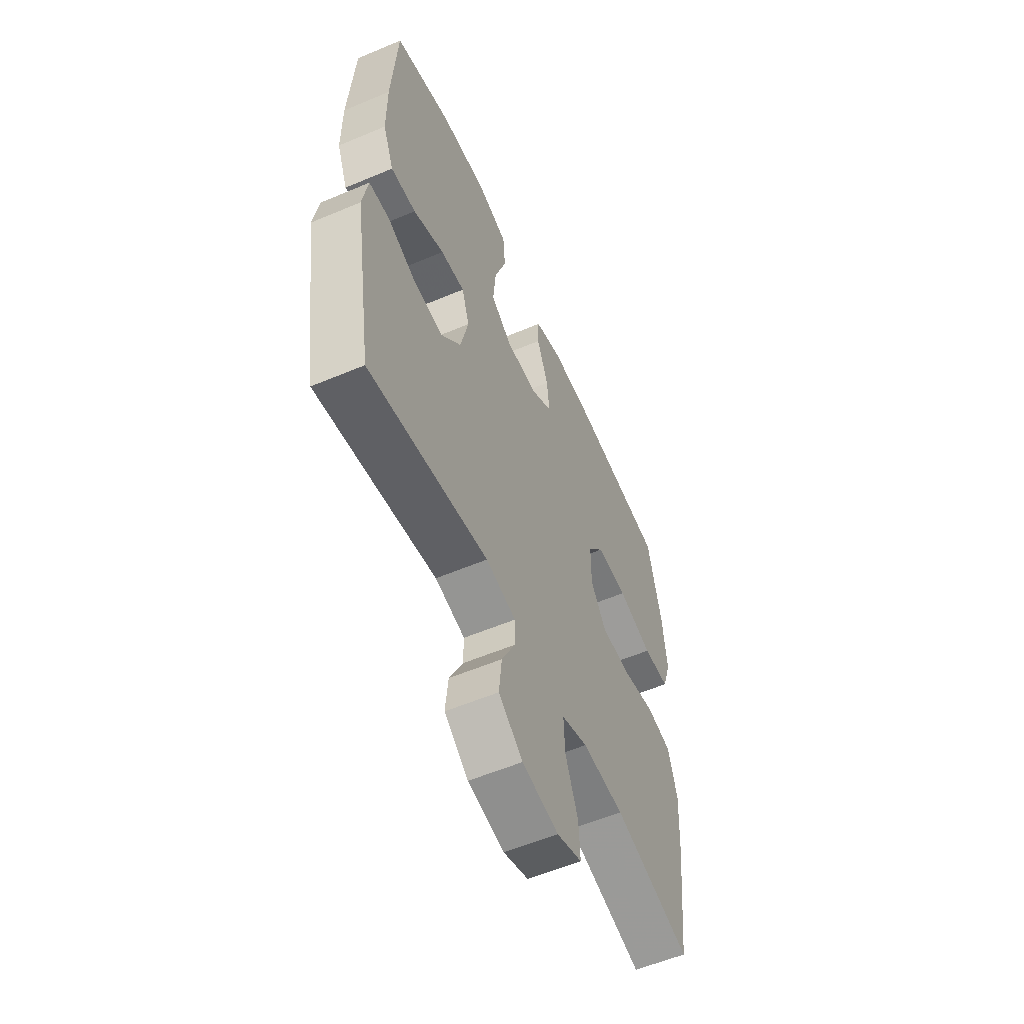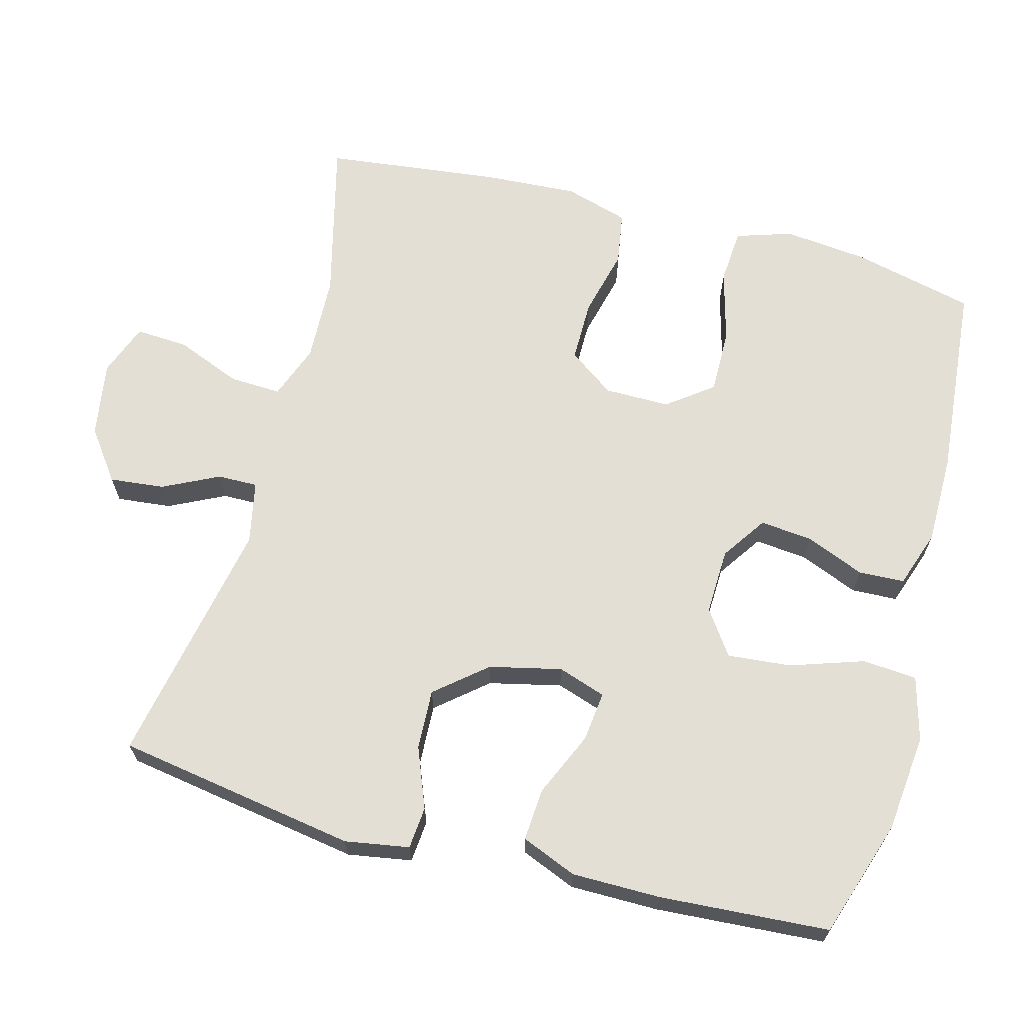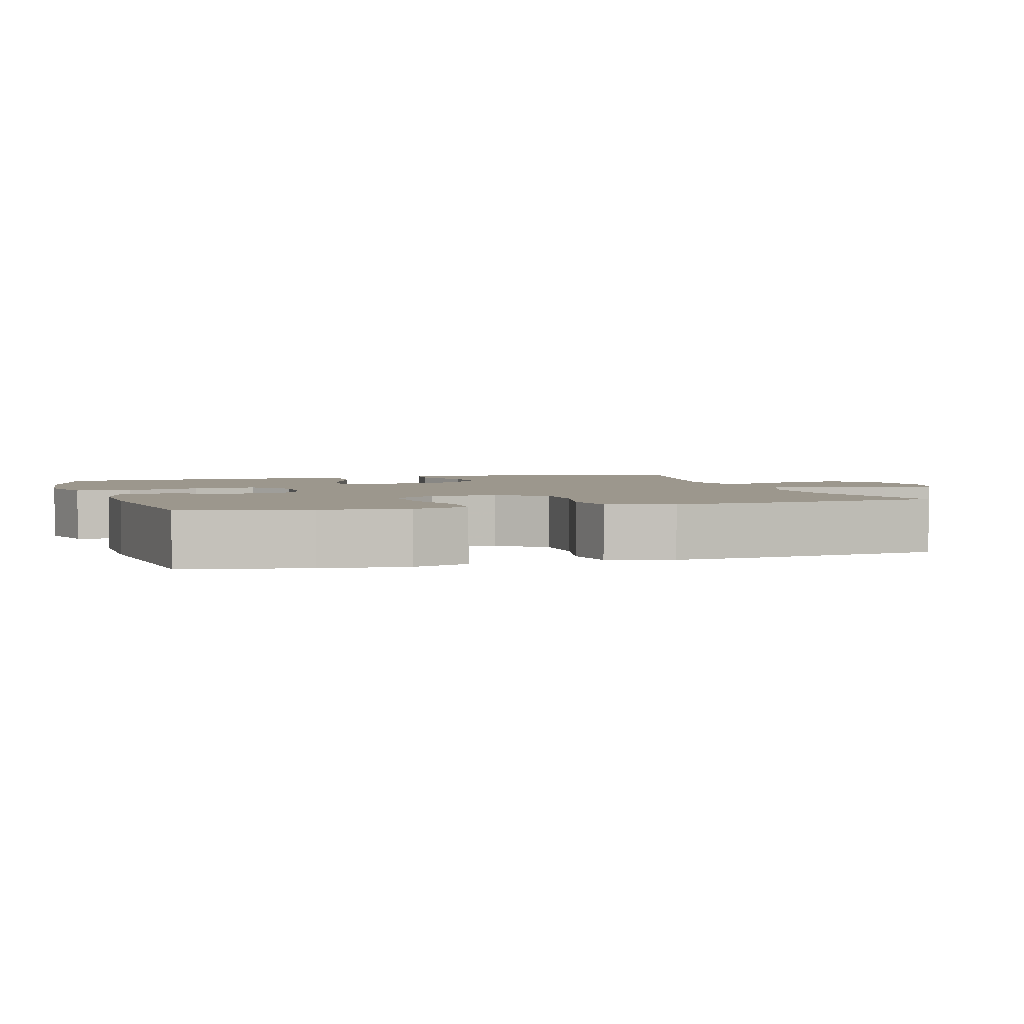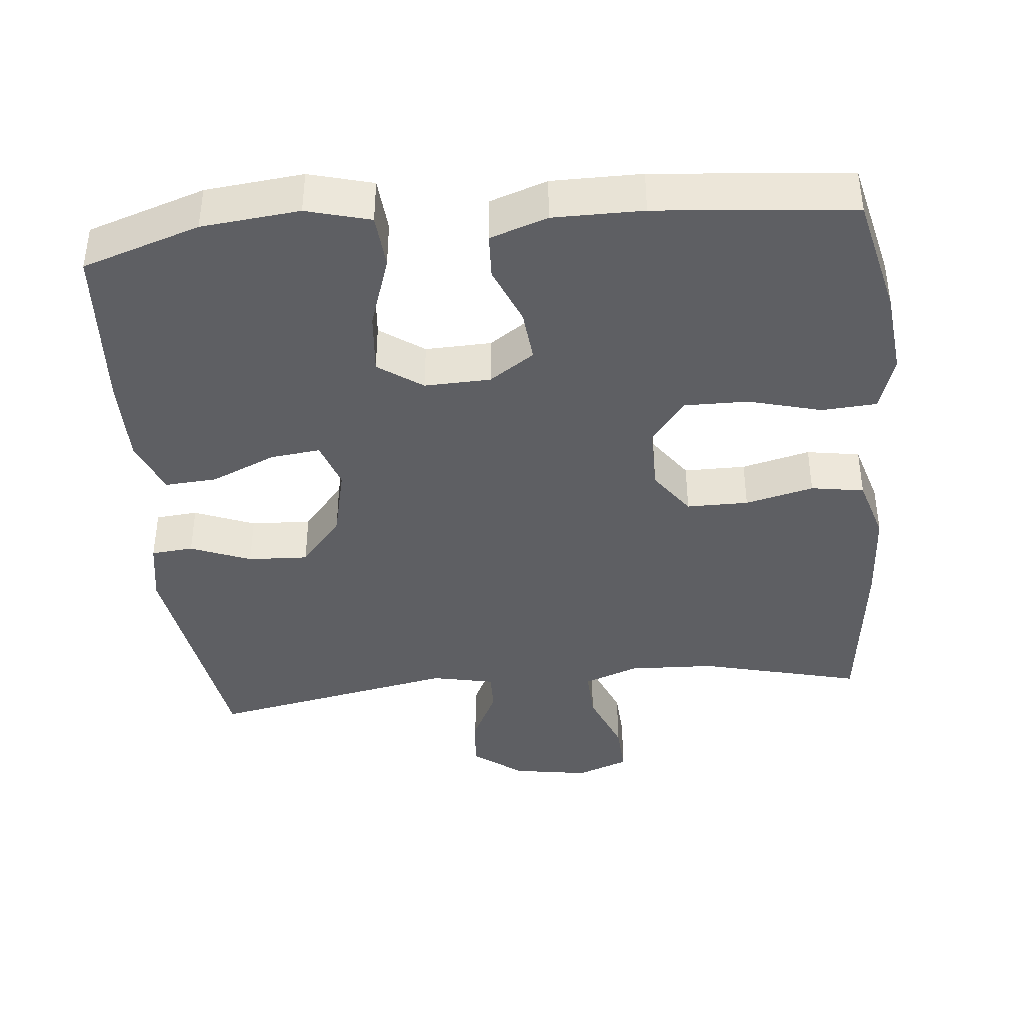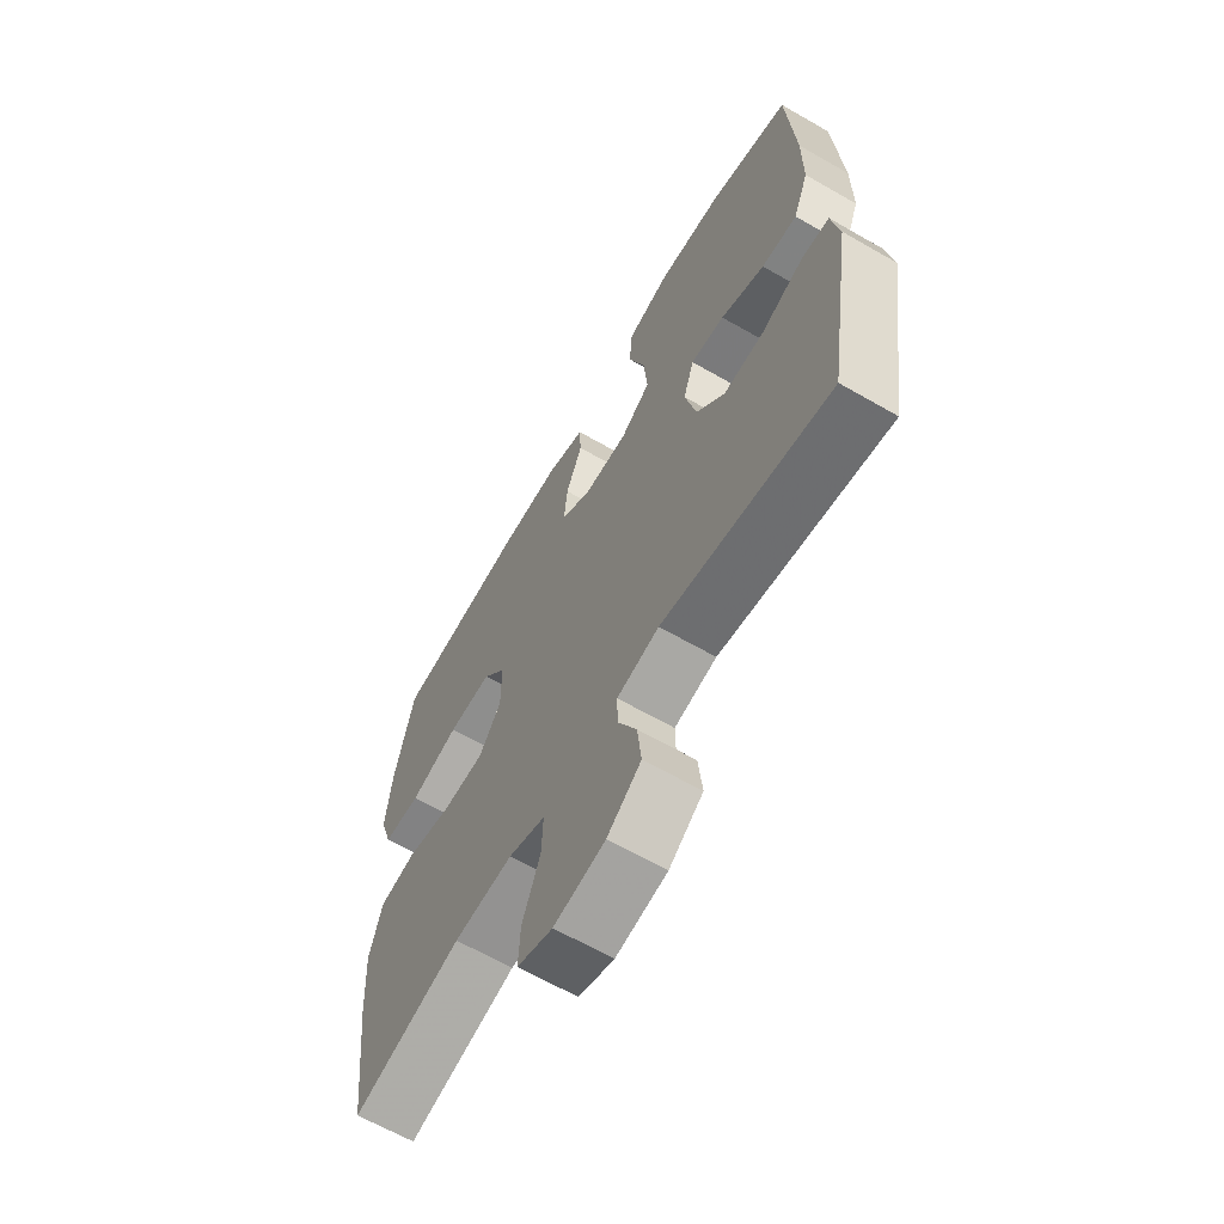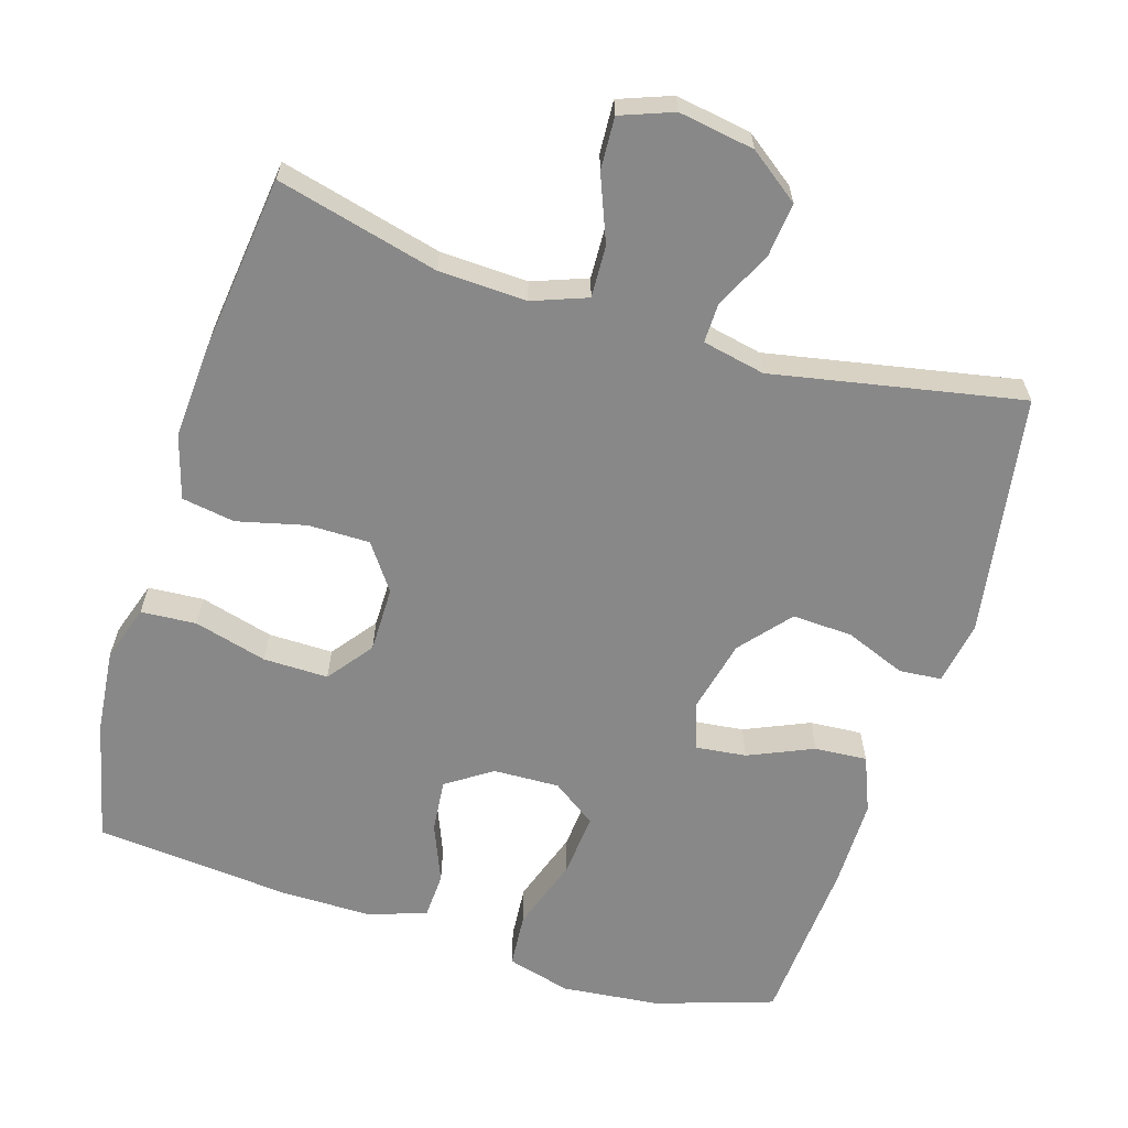
<metadata>
{"format":"obj","ext":"obj","renderer":"f3d","projection":"perspective","resolution":1024,"background":"white","views":[{"elev":-57.2,"azim":-66.3,"up":"+Z"},{"elev":66.3,"azim":-74.9,"up":"+Y"},{"elev":2.9,"azim":72.7,"up":"+Y"},{"elev":-40.5,"azim":5.6,"up":"+Y"},{"elev":-64.3,"azim":-120.1,"up":"+Z"},{"elev":-62.9,"azim":162.8,"up":"+Y"}]}
</metadata>
<code>
v -0.5 0.07 -0.5
v -0.553 0.07 -0.169
v -0.538 0.07 -0.081
v -0.48 0.07 -0.076
v -0.397 0.07 -0.109
v -0.314 0.07 -0.113
v -0.256 0.07 -0.044
v -0.233 0.07 0.055
v -0.255 0.07 0.121
v -0.324 0.07 0.113
v -0.413 0.07 0.074
v -0.485 0.07 0.069
v -0.516 0.07 0.145
v -0.516 0.07 0.267
v -0.5 0.07 0.5
v -0.338 0.07 0.553
v -0.203 0.07 0.567
v -0.115 0.07 0.543
v -0.109 0.07 0.468
v -0.143 0.07 0.367
v -0.151 0.07 0.28
v -0.09 0.07 0.237
v 0.001 0.07 0.24
v 0.063 0.07 0.282
v 0.056 0.07 0.354
v 0.023 0.07 0.435
v 0.026 0.07 0.498
v 0.105 0.07 0.525
v 0.229 0.07 0.525
v 0.5 0.07 0.5
v 0.539 0.07 0.333
v 0.551 0.07 0.217
v 0.526 0.07 0.14
v 0.45 0.07 0.135
v 0.35 0.07 0.162
v 0.261 0.07 0.163
v 0.214 0.07 0.101
v 0.214 0.07 0.011
v 0.259 0.07 -0.052
v 0.344 0.07 -0.052
v 0.438 0.07 -0.029
v 0.511 0.07 -0.041
v 0.537 0.07 -0.129
v 0.529 0.07 -0.258
v 0.5 0.07 -0.5
v 0.278 0.07 -0.444
v 0.158 0.07 -0.439
v 0.083 0.07 -0.467
v 0.086 0.07 -0.538
v 0.122 0.07 -0.628
v 0.126 0.07 -0.7
v 0.054 0.07 -0.727
v -0.05 0.07 -0.71
v -0.119 0.07 -0.659
v -0.111 0.07 -0.584
v -0.073 0.07 -0.507
v -0.072 0.07 -0.452
v -0.158 0.07 -0.434
v -0.5 0 -0.5
v -0.553 0 -0.169
v -0.538 0 -0.081
v -0.48 0 -0.076
v -0.397 0 -0.109
v -0.314 0 -0.113
v -0.256 0 -0.044
v -0.233 0 0.055
v -0.255 0 0.121
v -0.324 0 0.113
v -0.413 0 0.074
v -0.485 0 0.069
v -0.516 0 0.145
v -0.516 0 0.267
v -0.5 0 0.5
v -0.338 0 0.553
v -0.203 0 0.567
v -0.115 0 0.543
v -0.109 0 0.468
v -0.143 0 0.367
v -0.151 0 0.28
v -0.09 0 0.237
v 0.001 0 0.24
v 0.063 0 0.282
v 0.056 0 0.354
v 0.023 0 0.435
v 0.026 0 0.498
v 0.105 0 0.525
v 0.229 0 0.525
v 0.5 0 0.5
v 0.539 0 0.333
v 0.551 0 0.217
v 0.526 0 0.14
v 0.45 0 0.135
v 0.35 0 0.162
v 0.261 0 0.163
v 0.214 0 0.101
v 0.214 0 0.011
v 0.259 0 -0.052
v 0.344 0 -0.052
v 0.438 0 -0.029
v 0.511 0 -0.041
v 0.537 0 -0.129
v 0.529 0 -0.258
v 0.5 0 -0.5
v 0.278 0 -0.444
v 0.158 0 -0.439
v 0.083 0 -0.467
v 0.086 0 -0.538
v 0.122 0 -0.628
v 0.126 0 -0.7
v 0.054 0 -0.727
v -0.05 0 -0.71
v -0.119 0 -0.659
v -0.111 0 -0.584
v -0.073 0 -0.507
v -0.072 0 -0.452
v -0.158 0 -0.434
f 54 55 56
f 53 54 56
f 52 53 56
f 51 52 56
f 50 51 56
f 49 50 56
f 48 49 56 57
f 47 48 57 58
f 44 45 46
f 43 44 46
f 42 43 46
f 41 42 46
f 40 41 46
f 39 40 46 47
f 38 39 47 58
f 33 34 35
f 32 33 35
f 31 32 35
f 30 31 35
f 29 30 35
f 28 29 35
f 27 28 35
f 26 27 35
f 25 26 35
f 24 25 35 36
f 23 24 36 37
f 18 19 20
f 17 18 20
f 16 17 20
f 15 16 20
f 14 15 20
f 13 14 20
f 12 13 20
f 11 12 20
f 10 11 20
f 9 10 20 21
f 8 9 21 22
f 3 4 5
f 2 3 5
f 1 2 5
f 58 1 5
f 58 5 6
f 37 38 58
f 23 37 58
f 22 23 58
f 8 22 58
f 7 8 58
f 6 7 58
f 114 113 112
f 114 112 111
f 114 111 110
f 114 110 109
f 114 109 108
f 114 108 107
f 115 114 107 106
f 116 115 106 105
f 104 103 102
f 104 102 101
f 104 101 100
f 104 100 99
f 104 99 98
f 105 104 98 97
f 116 105 97 96
f 93 92 91
f 93 91 90
f 93 90 89
f 93 89 88
f 93 88 87
f 93 87 86
f 93 86 85
f 93 85 84
f 93 84 83
f 94 93 83 82
f 95 94 82 81
f 78 77 76
f 78 76 75
f 78 75 74
f 78 74 73
f 78 73 72
f 78 72 71
f 78 71 70
f 78 70 69
f 78 69 68
f 79 78 68 67
f 80 79 67 66
f 63 62 61
f 63 61 60
f 63 60 59
f 63 59 116
f 64 63 116
f 116 96 95
f 116 95 81
f 116 81 80
f 116 80 66
f 116 66 65
f 116 65 64
f 1 59 60 2
f 2 60 61 3
f 3 61 62 4
f 4 62 63 5
f 5 63 64 6
f 6 64 65 7
f 7 65 66 8
f 8 66 67 9
f 9 67 68 10
f 10 68 69 11
f 11 69 70 12
f 12 70 71 13
f 13 71 72 14
f 14 72 73 15
f 15 73 74 16
f 16 74 75 17
f 17 75 76 18
f 18 76 77 19
f 19 77 78 20
f 20 78 79 21
f 21 79 80 22
f 22 80 81 23
f 23 81 82 24
f 24 82 83 25
f 25 83 84 26
f 26 84 85 27
f 27 85 86 28
f 28 86 87 29
f 29 87 88 30
f 30 88 89 31
f 31 89 90 32
f 32 90 91 33
f 33 91 92 34
f 34 92 93 35
f 35 93 94 36
f 36 94 95 37
f 37 95 96 38
f 38 96 97 39
f 39 97 98 40
f 40 98 99 41
f 41 99 100 42
f 42 100 101 43
f 43 101 102 44
f 44 102 103 45
f 45 103 104 46
f 46 104 105 47
f 47 105 106 48
f 48 106 107 49
f 49 107 108 50
f 50 108 109 51
f 51 109 110 52
f 52 110 111 53
f 53 111 112 54
f 54 112 113 55
f 55 113 114 56
f 56 114 115 57
f 57 115 116 58
f 58 116 59 1

</code>
